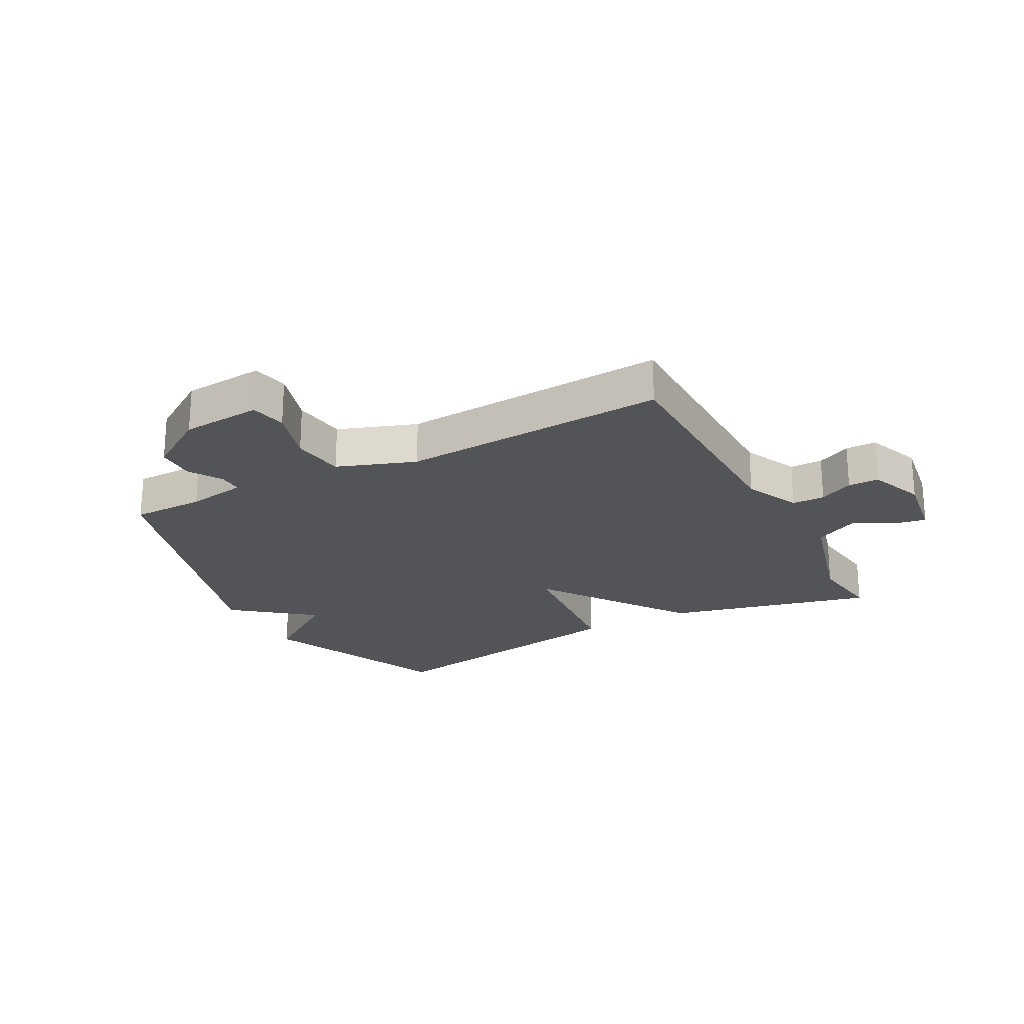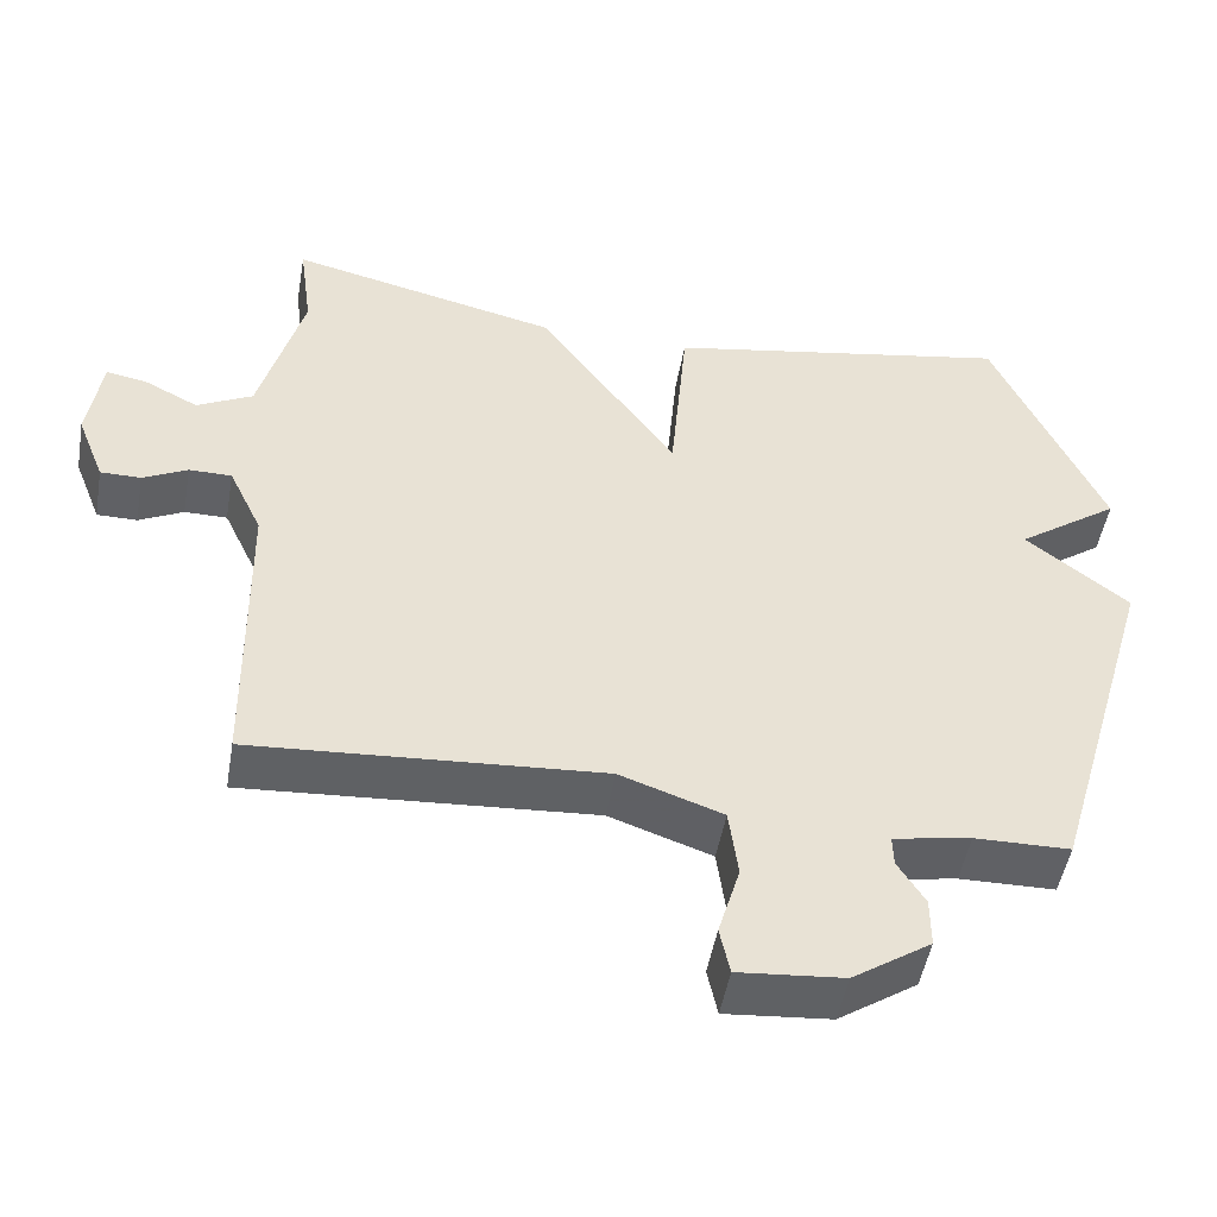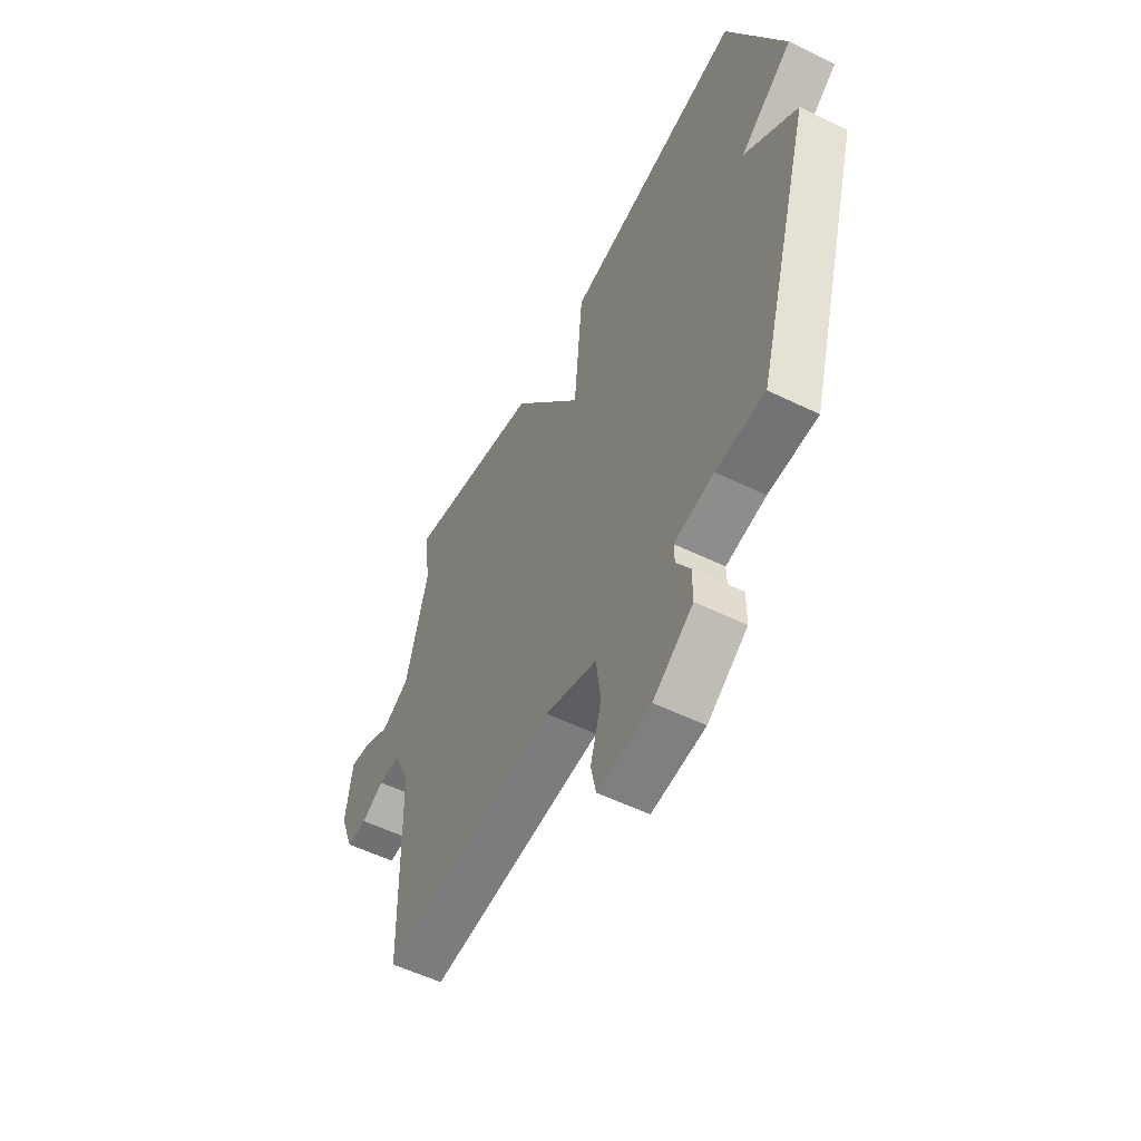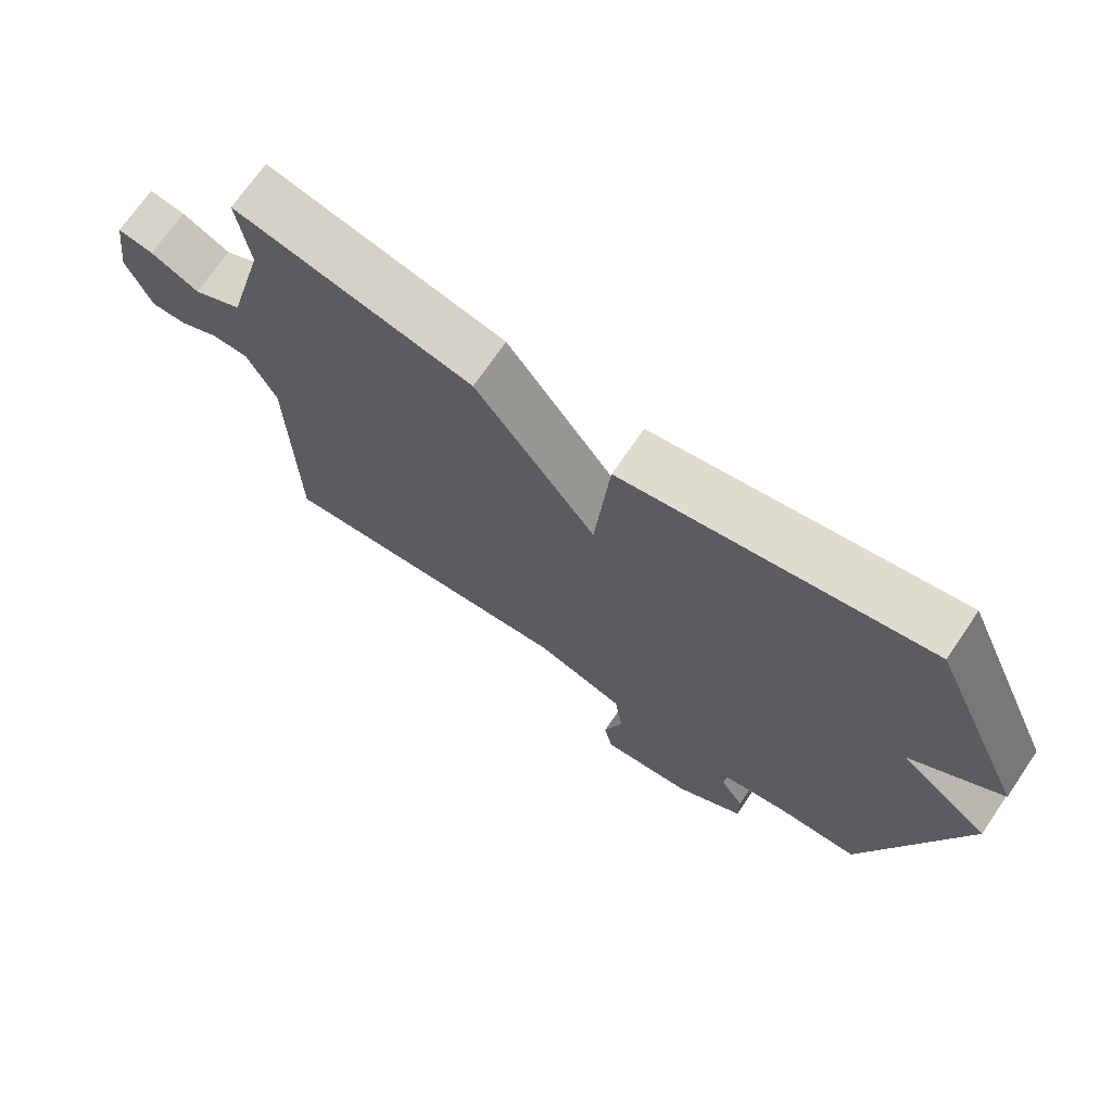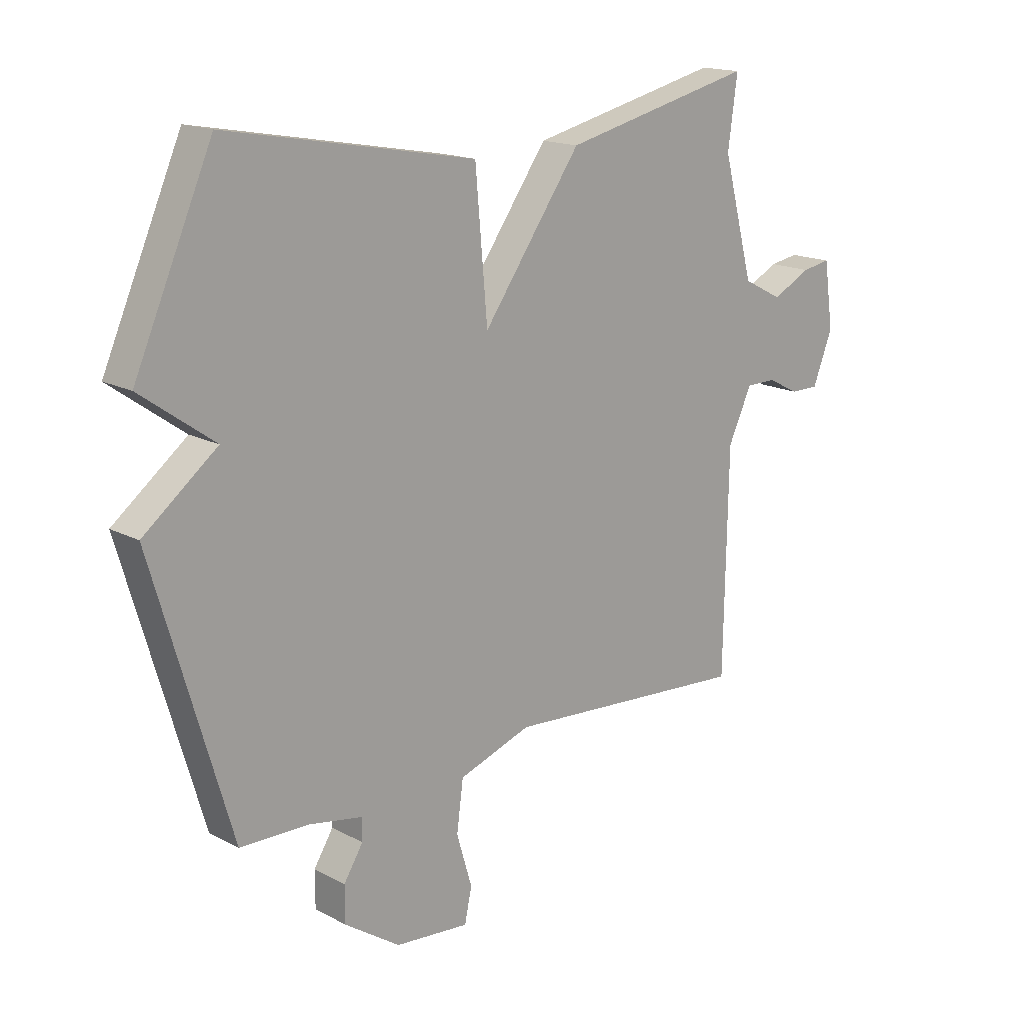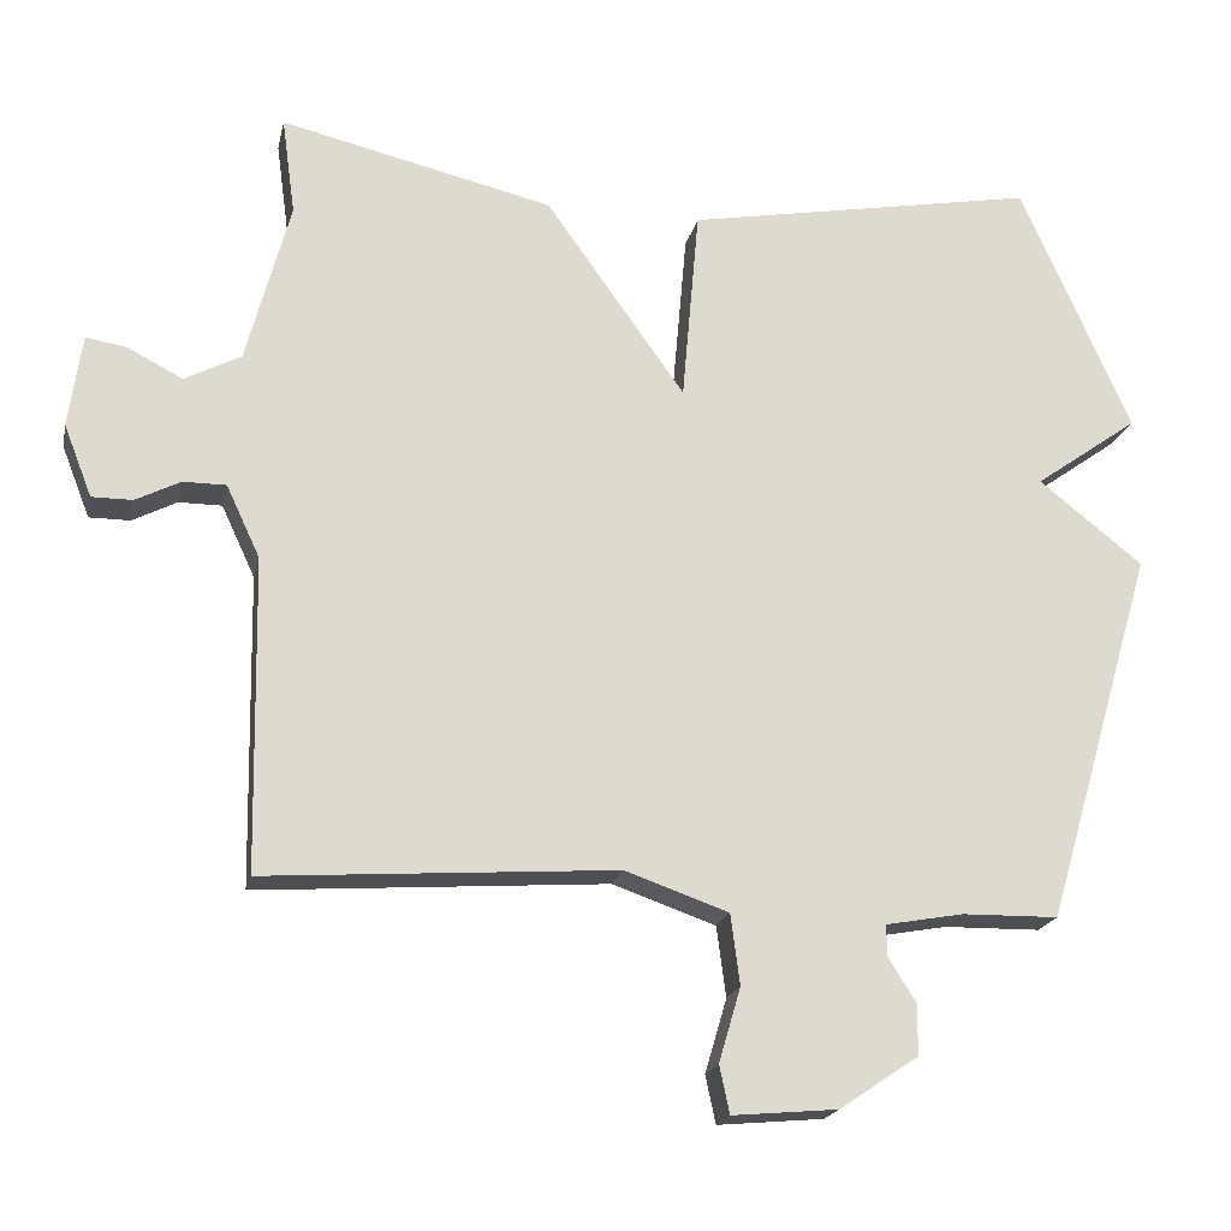
<metadata>
{"format":"obj","ext":"obj","renderer":"f3d","projection":"perspective","resolution":1024,"background":"white","views":[{"elev":-23.0,"azim":-152.3,"up":"+Y"},{"elev":-49.4,"azim":-9.9,"up":"+Z"},{"elev":-55.0,"azim":62.7,"up":"+Z"},{"elev":70.9,"azim":34.3,"up":"+Z"},{"elev":16.6,"azim":137.0,"up":"+Z"},{"elev":-19.4,"azim":-12.0,"up":"+Z"}]}
</metadata>
<code>
v -0.5 0.07 -0.5
v -0.507 0.07 -0.101
v -0.55 0.07 -0.009
v -0.605 0.07 -0.009
v -0.662 0.07 -0.038
v -0.714 0.07 -0.038
v -0.75 0.07 0.054
v -0.733 0.07 0.173
v -0.681 0.07 0.164
v -0.611 0.07 0.128
v -0.539 0.07 0.165
v -0.483 0.07 0.375
v -0.5 0.07 0.5
v -0.151 0.07 0.418
v 0.027 0.07 0.168
v 0.049 0.07 0.418
v 0.5 0.07 0.5
v 0.641 0.07 0.18
v 0.508 0.07 0.085
v 0.641 0.07 -0.02
v 0.5 0.07 -0.5
v 0.377 0.07 -0.502
v 0.277 0.07 -0.52
v 0.278 0.07 -0.56
v 0.313 0.07 -0.616
v 0.313 0.07 -0.681
v 0.212 0.07 -0.749
v 0.077 0.07 -0.761
v 0.064 0.07 -0.7
v 0.092 0.07 -0.605
v 0.08 0.07 -0.515
v -0.052 0.07 -0.469
v -0.5 0 -0.5
v -0.507 0 -0.101
v -0.55 0 -0.009
v -0.605 0 -0.009
v -0.662 0 -0.038
v -0.714 0 -0.038
v -0.75 0 0.054
v -0.733 0 0.173
v -0.681 0 0.164
v -0.611 0 0.128
v -0.539 0 0.165
v -0.483 0 0.375
v -0.5 0 0.5
v -0.151 0 0.418
v 0.027 0 0.168
v 0.049 0 0.418
v 0.5 0 0.5
v 0.641 0 0.18
v 0.508 0 0.085
v 0.641 0 -0.02
v 0.5 0 -0.5
v 0.377 0 -0.502
v 0.277 0 -0.52
v 0.278 0 -0.56
v 0.313 0 -0.616
v 0.313 0 -0.681
v 0.212 0 -0.749
v 0.077 0 -0.761
v 0.064 0 -0.7
v 0.092 0 -0.605
v 0.08 0 -0.515
v -0.052 0 -0.469
f 28 29 30
f 27 28 30
f 26 27 30
f 25 26 30
f 24 25 30
f 23 24 30 31
f 22 23 31 32
f 21 22 32
f 20 21 32
f 19 20 32
f 17 18 19
f 16 17 19
f 15 16 19
f 12 13 14 15
f 11 12 15
f 15 19 32
f 11 15 32
f 10 11 32
f 8 9 10
f 7 8 10
f 6 7 10
f 5 6 10
f 4 5 10
f 3 4 10
f 2 3 10 32
f 1 2 32
f 62 61 60
f 62 60 59
f 62 59 58
f 62 58 57
f 62 57 56
f 63 62 56 55
f 64 63 55 54
f 64 54 53
f 64 53 52
f 64 52 51
f 51 50 49
f 51 49 48
f 51 48 47
f 47 46 45 44
f 47 44 43
f 64 51 47
f 64 47 43
f 64 43 42
f 42 41 40
f 42 40 39
f 42 39 38
f 42 38 37
f 42 37 36
f 42 36 35
f 64 42 35 34
f 64 34 33
f 1 33 34 2
f 2 34 35 3
f 3 35 36 4
f 4 36 37 5
f 5 37 38 6
f 6 38 39 7
f 7 39 40 8
f 8 40 41 9
f 9 41 42 10
f 10 42 43 11
f 11 43 44 12
f 12 44 45 13
f 13 45 46 14
f 14 46 47 15
f 15 47 48 16
f 16 48 49 17
f 17 49 50 18
f 18 50 51 19
f 19 51 52 20
f 20 52 53 21
f 21 53 54 22
f 22 54 55 23
f 23 55 56 24
f 24 56 57 25
f 25 57 58 26
f 26 58 59 27
f 27 59 60 28
f 28 60 61 29
f 29 61 62 30
f 30 62 63 31
f 31 63 64 32
f 32 64 33 1

</code>
